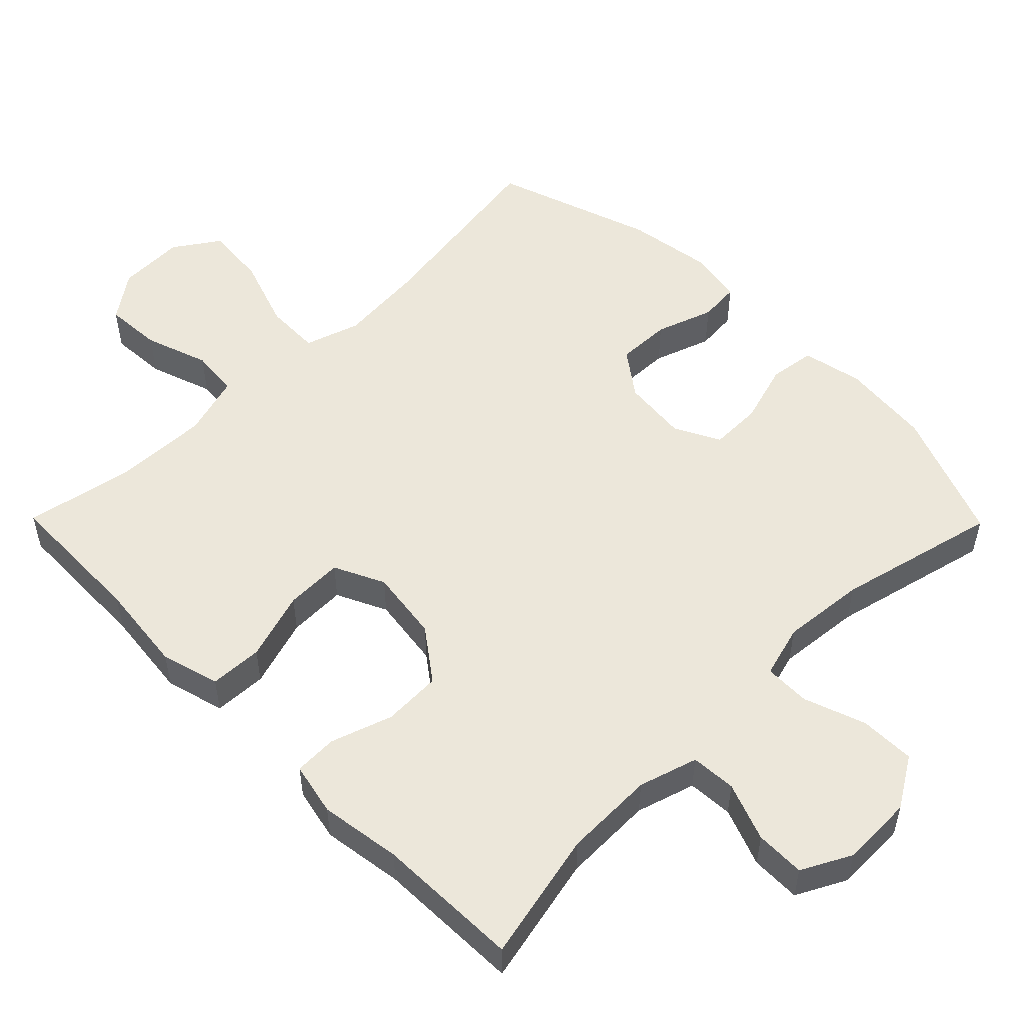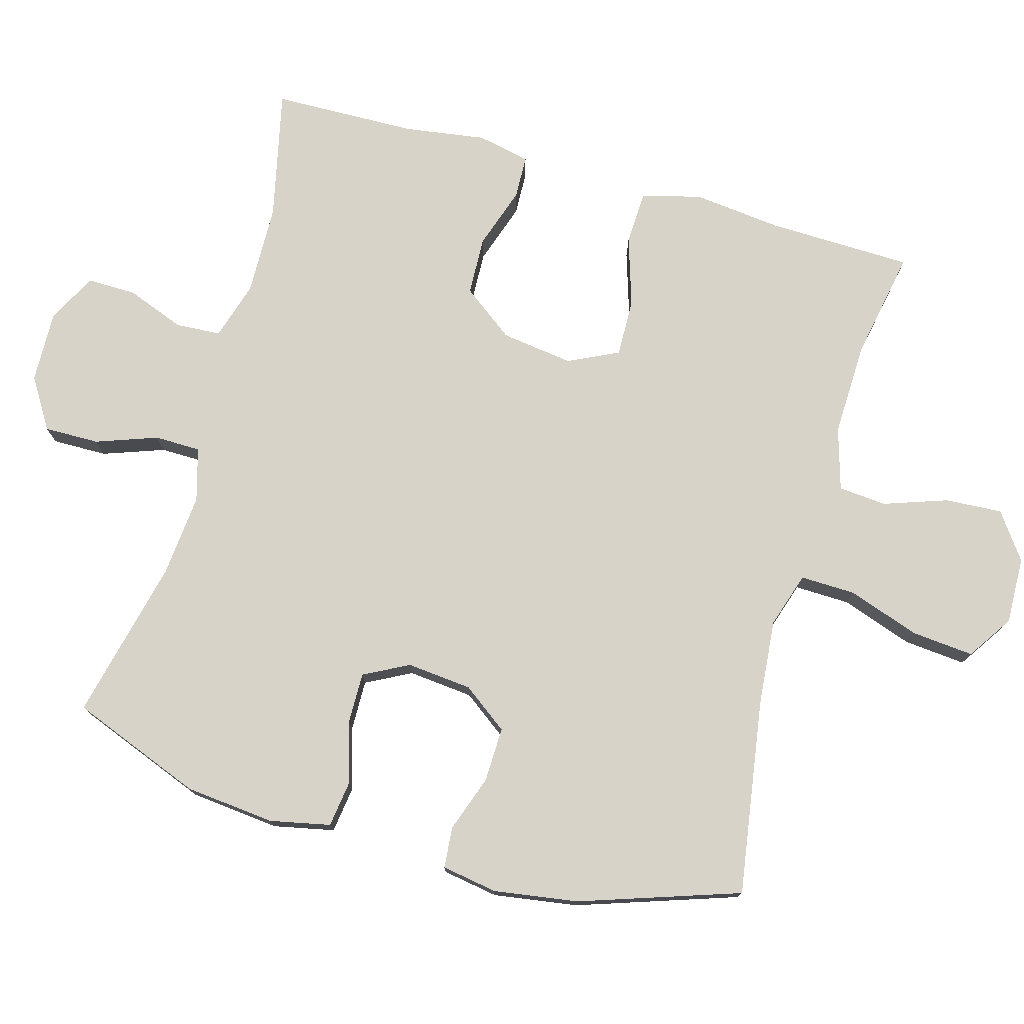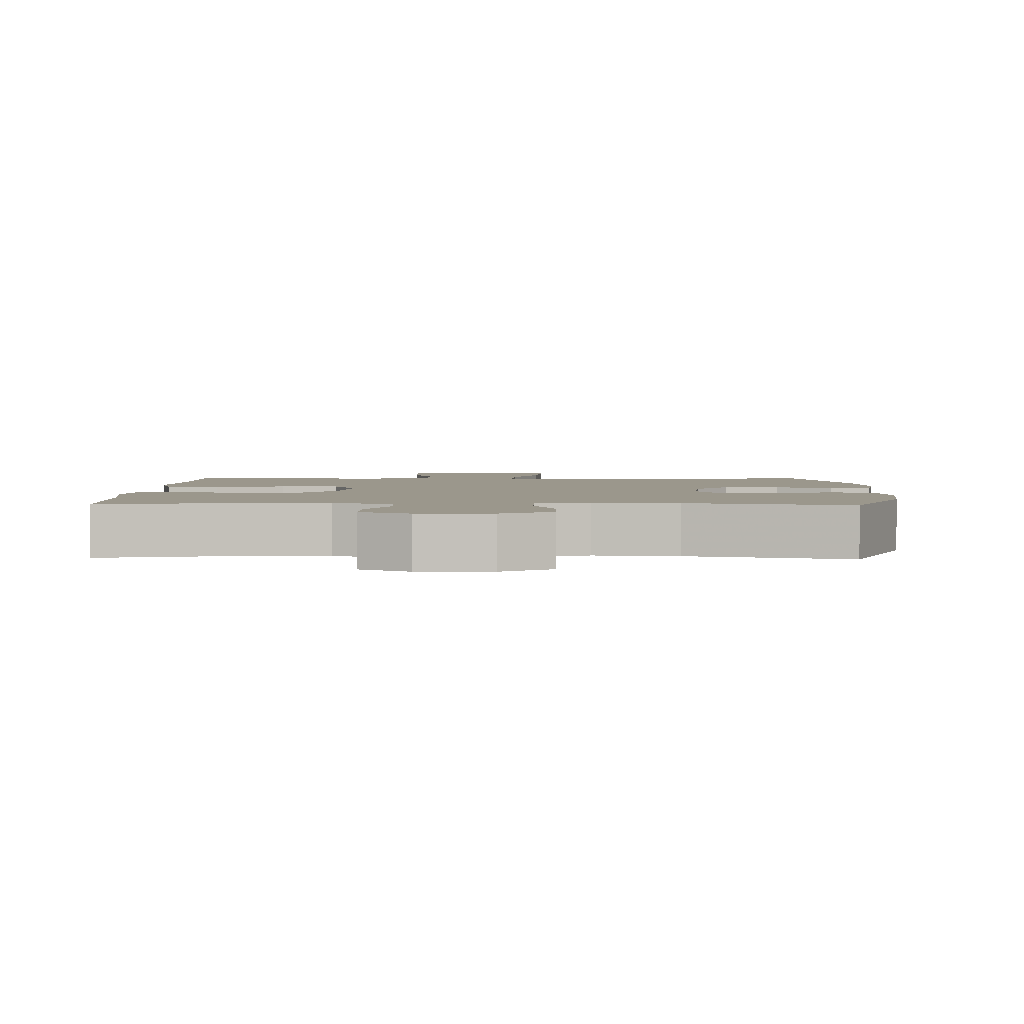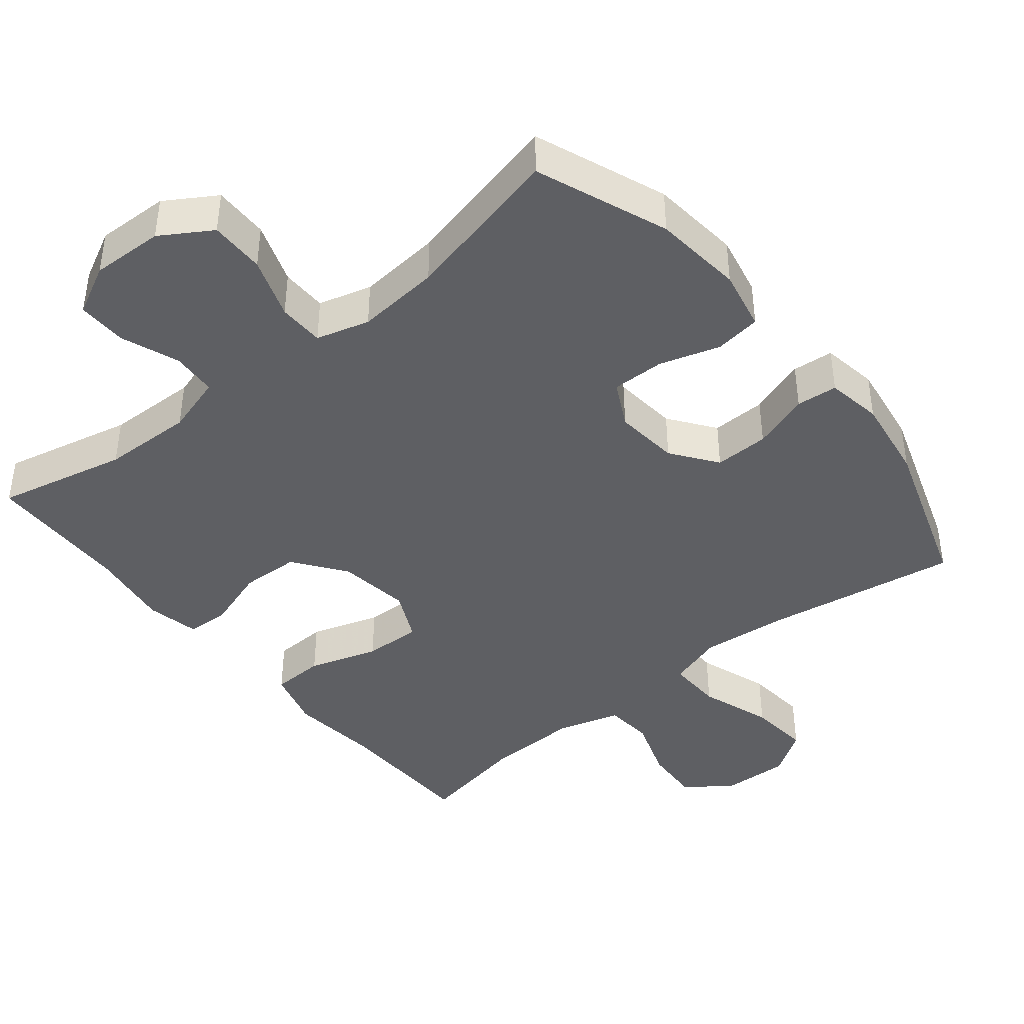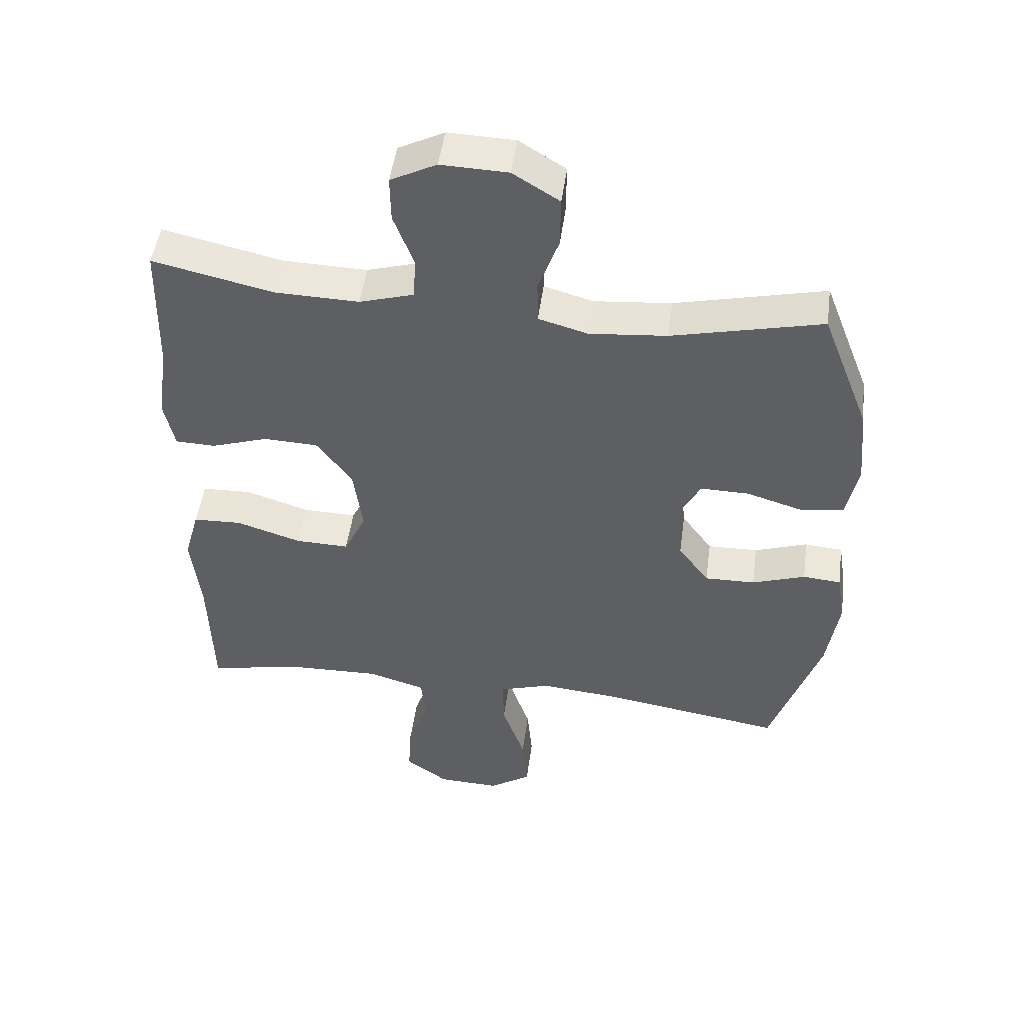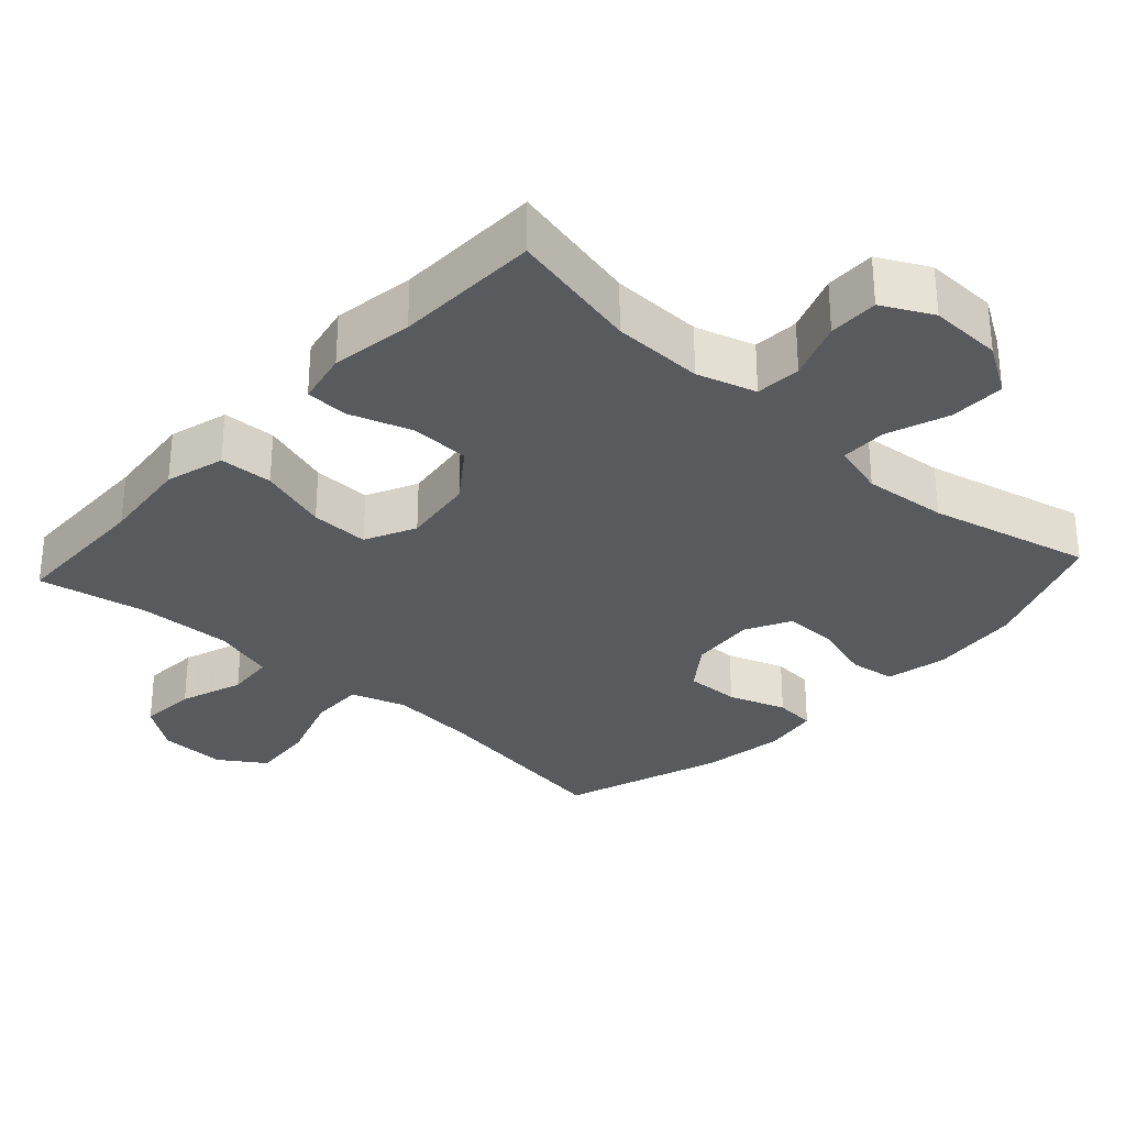
<metadata>
{"format":"obj","ext":"obj","renderer":"f3d","projection":"perspective","resolution":1024,"background":"white","views":[{"elev":52.7,"azim":-44.6,"up":"+Y"},{"elev":76.2,"azim":105.7,"up":"+Y"},{"elev":2.8,"azim":1.6,"up":"+Y"},{"elev":-41.7,"azim":39.0,"up":"+Y"},{"elev":49.0,"azim":7.7,"up":"+Z"},{"elev":-30.7,"azim":-42.5,"up":"+Y"}]}
</metadata>
<code>
v -0.5 0.07 0.5
v -0.316 0.07 0.459
v -0.188 0.07 0.456
v -0.105 0.07 0.481
v -0.101 0.07 0.545
v -0.132 0.07 0.627
v -0.133 0.07 0.697
v -0.063 0.07 0.733
v 0.039 0.07 0.73
v 0.11 0.07 0.686
v 0.109 0.07 0.608
v 0.078 0.07 0.521
v 0.079 0.07 0.456
v 0.154 0.07 0.435
v 0.272 0.07 0.446
v 0.5 0.07 0.5
v 0.572 0.07 0.314
v 0.585 0.07 0.187
v 0.567 0.07 0.101
v 0.502 0.07 0.092
v 0.416 0.07 0.118
v 0.342 0.07 0.119
v 0.309 0.07 0.055
v 0.318 0.07 -0.037
v 0.365 0.07 -0.101
v 0.442 0.07 -0.099
v 0.523 0.07 -0.071
v 0.581 0.07 -0.076
v 0.594 0.07 -0.155
v 0.576 0.07 -0.274
v 0.5 0.07 -0.5
v 0.224 0.07 -0.457
v 0.102 0.07 -0.446
v 0.024 0.07 -0.471
v 0.026 0.07 -0.549
v 0.061 0.07 -0.651
v 0.069 0.07 -0.739
v 0.005 0.07 -0.782
v -0.09 0.07 -0.779
v -0.155 0.07 -0.732
v -0.15 0.07 -0.651
v -0.119 0.07 -0.561
v -0.125 0.07 -0.493
v -0.213 0.07 -0.467
v -0.347 0.07 -0.471
v -0.5 0.07 -0.5
v -0.505 0.07 -0.296
v -0.519 0.07 -0.169
v -0.496 0.07 -0.086
v -0.421 0.07 -0.083
v -0.323 0.07 -0.114
v -0.241 0.07 -0.116
v -0.207 0.07 -0.045
v -0.221 0.07 0.057
v -0.275 0.07 0.13
v -0.358 0.07 0.133
v -0.445 0.07 0.104
v -0.506 0.07 0.106
v -0.522 0.07 0.181
v -0.505 0.07 0.296
v -0.5 0 0.5
v -0.316 0 0.459
v -0.188 0 0.456
v -0.105 0 0.481
v -0.101 0 0.545
v -0.132 0 0.627
v -0.133 0 0.697
v -0.063 0 0.733
v 0.039 0 0.73
v 0.11 0 0.686
v 0.109 0 0.608
v 0.078 0 0.521
v 0.079 0 0.456
v 0.154 0 0.435
v 0.272 0 0.446
v 0.5 0 0.5
v 0.572 0 0.314
v 0.585 0 0.187
v 0.567 0 0.101
v 0.502 0 0.092
v 0.416 0 0.118
v 0.342 0 0.119
v 0.309 0 0.055
v 0.318 0 -0.037
v 0.365 0 -0.101
v 0.442 0 -0.099
v 0.523 0 -0.071
v 0.581 0 -0.076
v 0.594 0 -0.155
v 0.576 0 -0.274
v 0.5 0 -0.5
v 0.224 0 -0.457
v 0.102 0 -0.446
v 0.024 0 -0.471
v 0.026 0 -0.549
v 0.061 0 -0.651
v 0.069 0 -0.739
v 0.005 0 -0.782
v -0.09 0 -0.779
v -0.155 0 -0.732
v -0.15 0 -0.651
v -0.119 0 -0.561
v -0.125 0 -0.493
v -0.213 0 -0.467
v -0.347 0 -0.471
v -0.5 0 -0.5
v -0.505 0 -0.296
v -0.519 0 -0.169
v -0.496 0 -0.086
v -0.421 0 -0.083
v -0.323 0 -0.114
v -0.241 0 -0.116
v -0.207 0 -0.045
v -0.221 0 0.057
v -0.275 0 0.13
v -0.358 0 0.133
v -0.445 0 0.104
v -0.506 0 0.106
v -0.522 0 0.181
v -0.505 0 0.296
f 58 59 60
f 57 58 60
f 56 57 60
f 60 1 2
f 56 60 2
f 55 56 2
f 54 55 2 3
f 53 54 3 4
f 49 50 51
f 48 49 51
f 47 48 51
f 47 51 52
f 46 47 52
f 45 46 52
f 44 45 52 53
f 40 41 42
f 39 40 42
f 38 39 42
f 37 38 42
f 36 37 42
f 35 36 42
f 34 35 42 43
f 44 53 4
f 43 44 4
f 34 43 4
f 33 34 4
f 30 31 32
f 29 30 32
f 28 29 32
f 27 28 32
f 26 27 32
f 19 20 21
f 18 19 21
f 17 18 21
f 16 17 21
f 15 16 21
f 14 15 21 22
f 13 14 22 23
f 10 11 12
f 9 10 12
f 8 9 12
f 7 8 12
f 6 7 12
f 5 6 12
f 5 12 13
f 13 23 24
f 5 13 24
f 4 5 24
f 25 26 32 33
f 4 24 25 33
f 120 119 118
f 120 118 117
f 120 117 116
f 62 61 120
f 62 120 116
f 62 116 115
f 63 62 115 114
f 64 63 114 113
f 111 110 109
f 111 109 108
f 111 108 107
f 112 111 107
f 112 107 106
f 112 106 105
f 113 112 105 104
f 102 101 100
f 102 100 99
f 102 99 98
f 102 98 97
f 102 97 96
f 102 96 95
f 103 102 95 94
f 64 113 104
f 64 104 103
f 64 103 94
f 64 94 93
f 92 91 90
f 92 90 89
f 92 89 88
f 92 88 87
f 92 87 86
f 81 80 79
f 81 79 78
f 81 78 77
f 81 77 76
f 81 76 75
f 82 81 75 74
f 83 82 74 73
f 72 71 70
f 72 70 69
f 72 69 68
f 72 68 67
f 72 67 66
f 72 66 65
f 73 72 65
f 84 83 73
f 84 73 65
f 84 65 64
f 93 92 86 85
f 93 85 84 64
f 1 61 62 2
f 2 62 63 3
f 3 63 64 4
f 4 64 65 5
f 5 65 66 6
f 6 66 67 7
f 7 67 68 8
f 8 68 69 9
f 9 69 70 10
f 10 70 71 11
f 11 71 72 12
f 12 72 73 13
f 13 73 74 14
f 14 74 75 15
f 15 75 76 16
f 16 76 77 17
f 17 77 78 18
f 18 78 79 19
f 19 79 80 20
f 20 80 81 21
f 21 81 82 22
f 22 82 83 23
f 23 83 84 24
f 24 84 85 25
f 25 85 86 26
f 26 86 87 27
f 27 87 88 28
f 28 88 89 29
f 29 89 90 30
f 30 90 91 31
f 31 91 92 32
f 32 92 93 33
f 33 93 94 34
f 34 94 95 35
f 35 95 96 36
f 36 96 97 37
f 37 97 98 38
f 38 98 99 39
f 39 99 100 40
f 40 100 101 41
f 41 101 102 42
f 42 102 103 43
f 43 103 104 44
f 44 104 105 45
f 45 105 106 46
f 46 106 107 47
f 47 107 108 48
f 48 108 109 49
f 49 109 110 50
f 50 110 111 51
f 51 111 112 52
f 52 112 113 53
f 53 113 114 54
f 54 114 115 55
f 55 115 116 56
f 56 116 117 57
f 57 117 118 58
f 58 118 119 59
f 59 119 120 60
f 60 120 61 1

</code>
